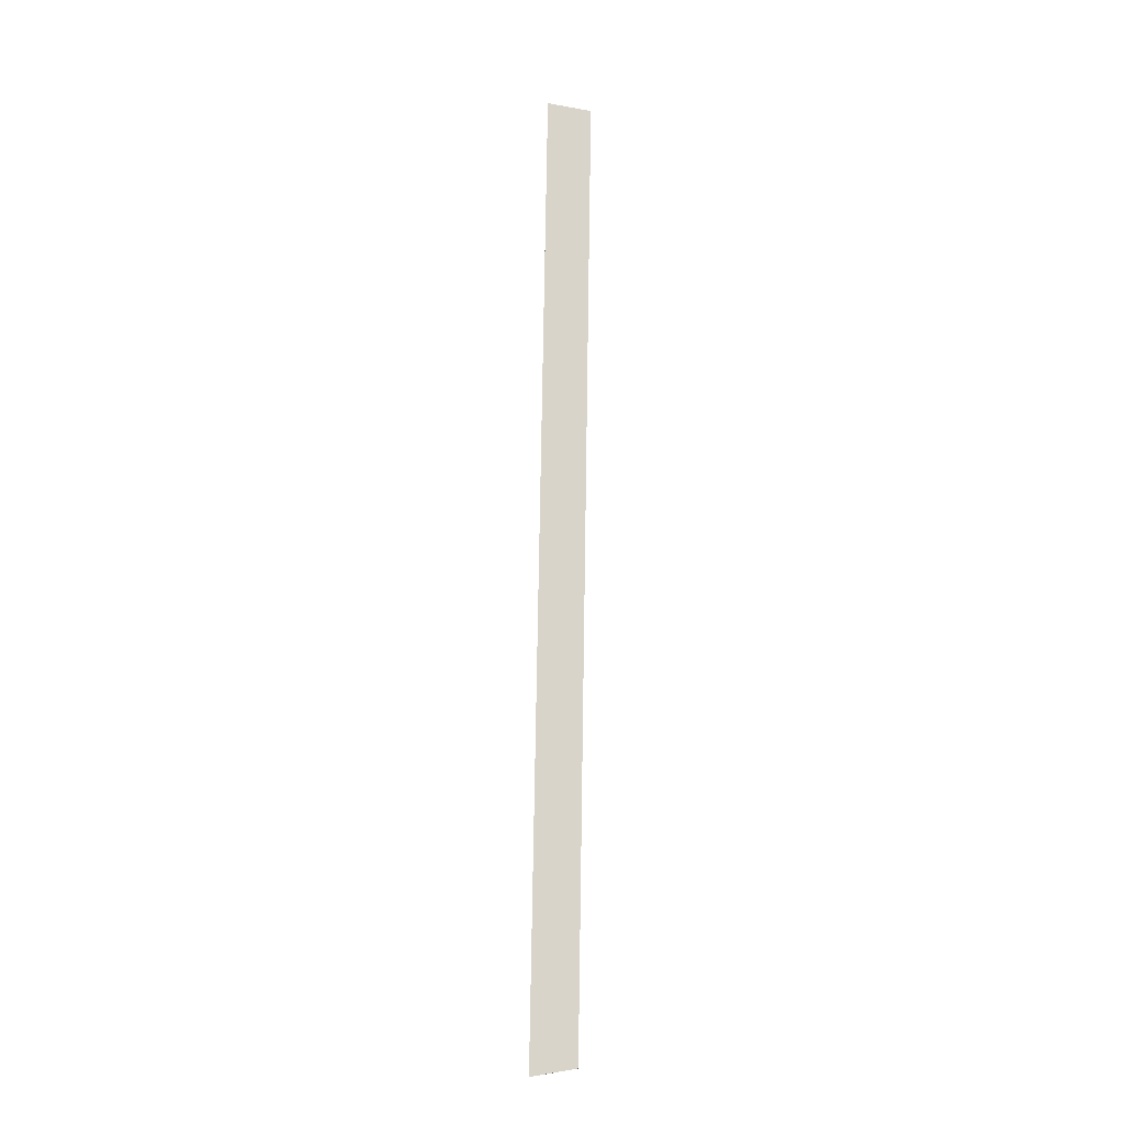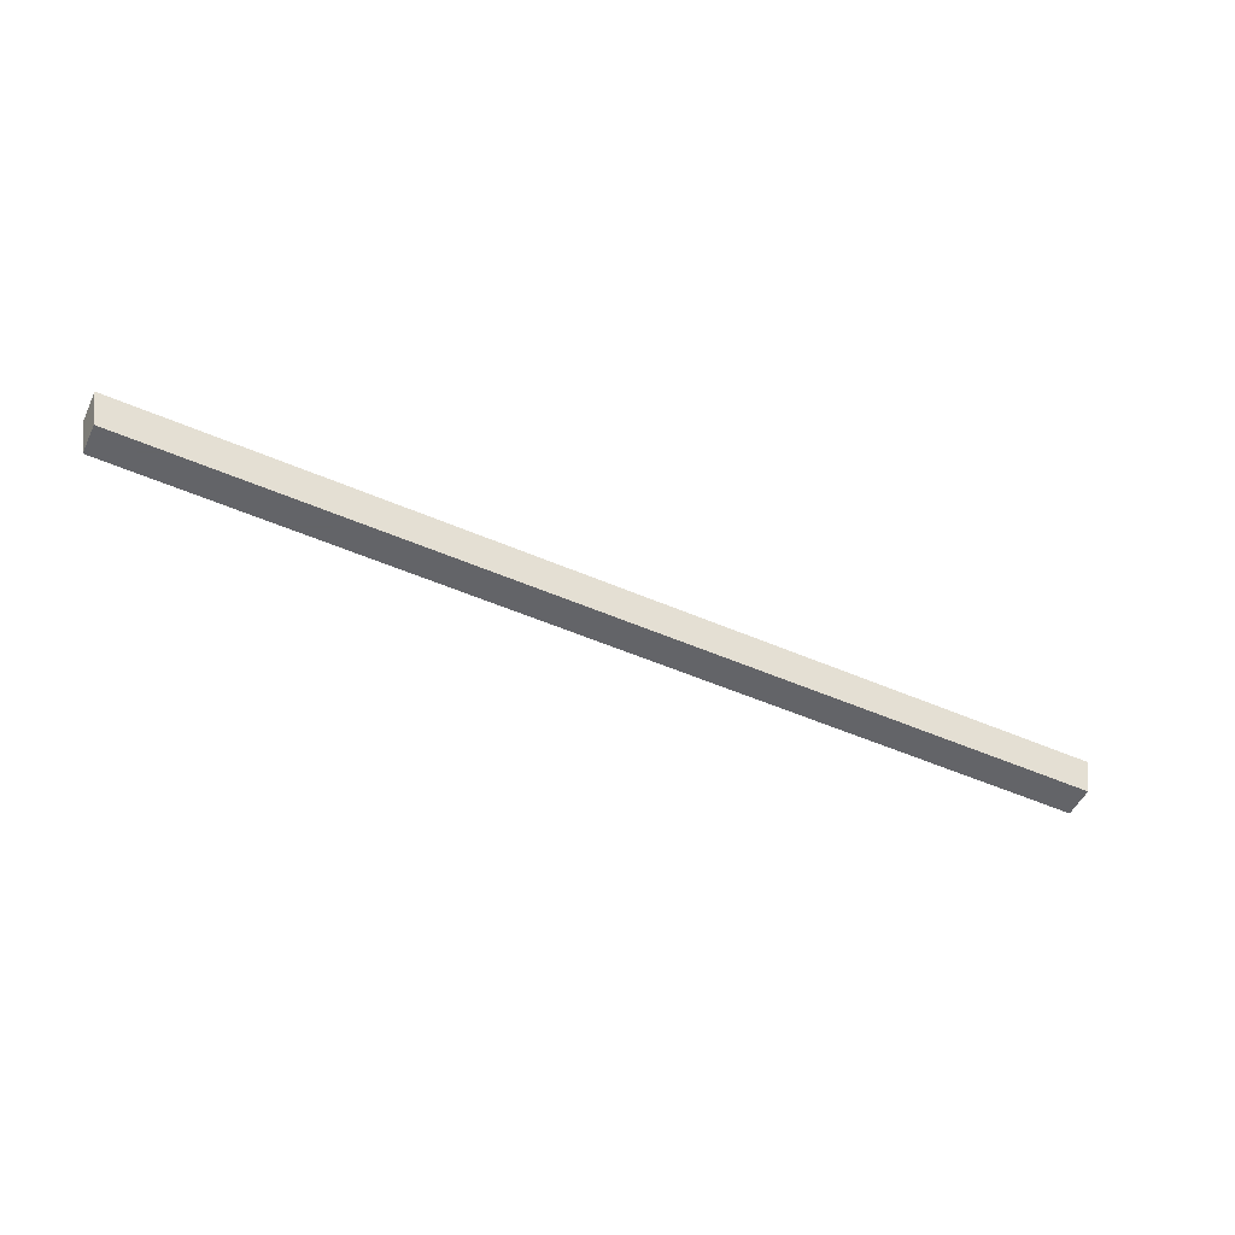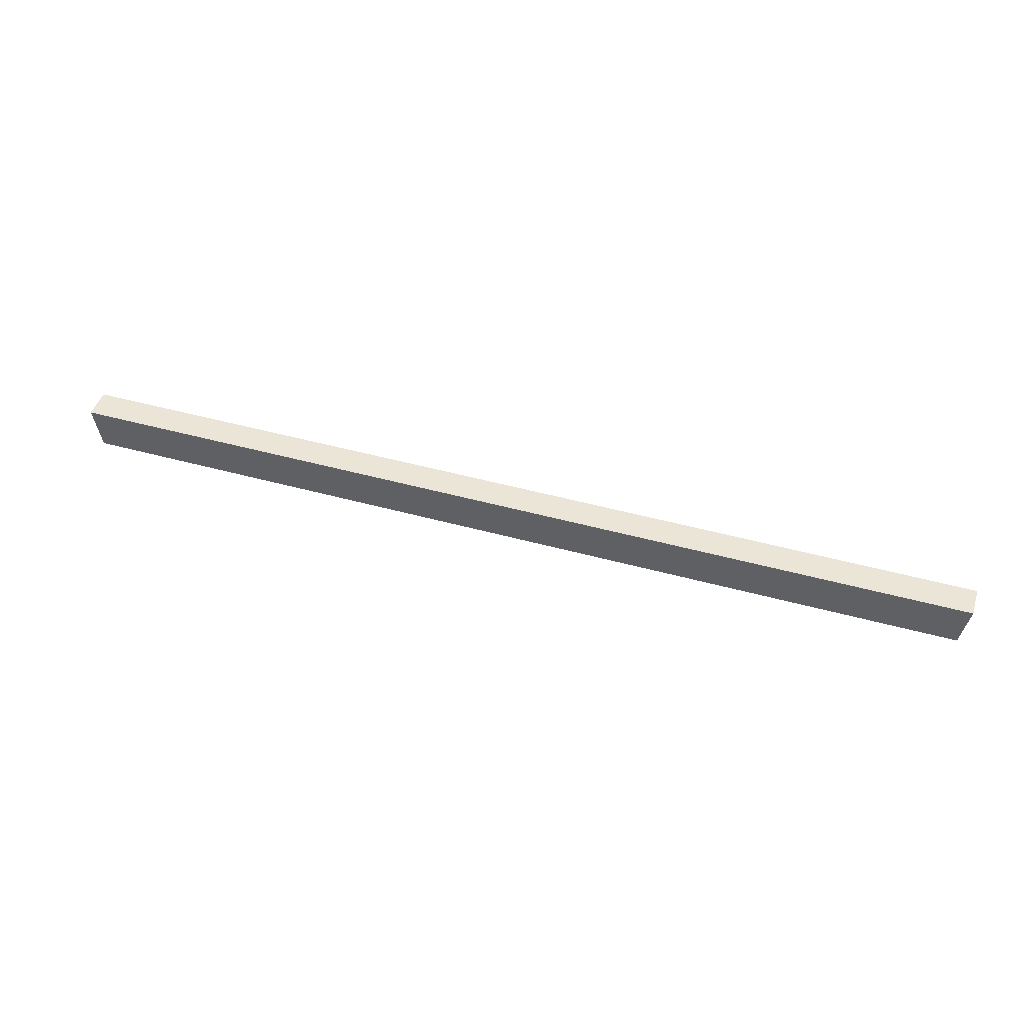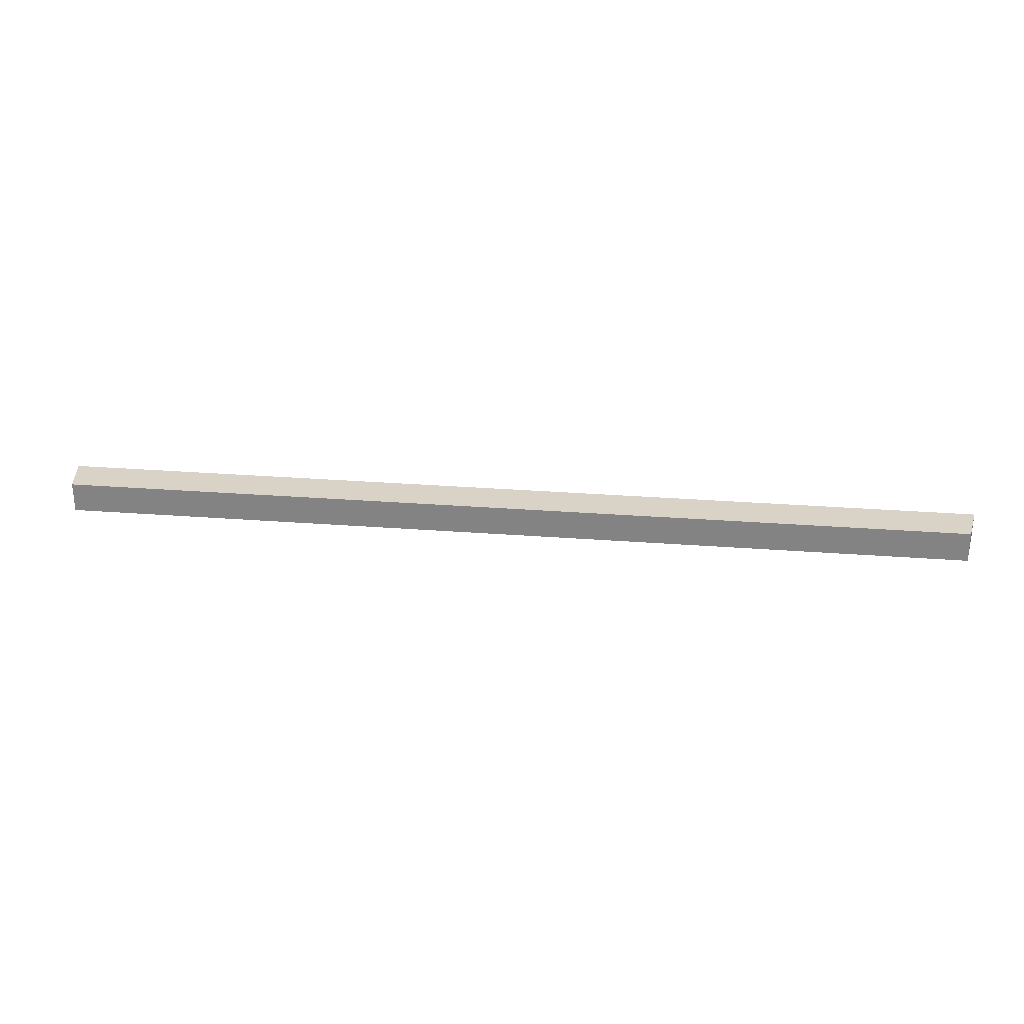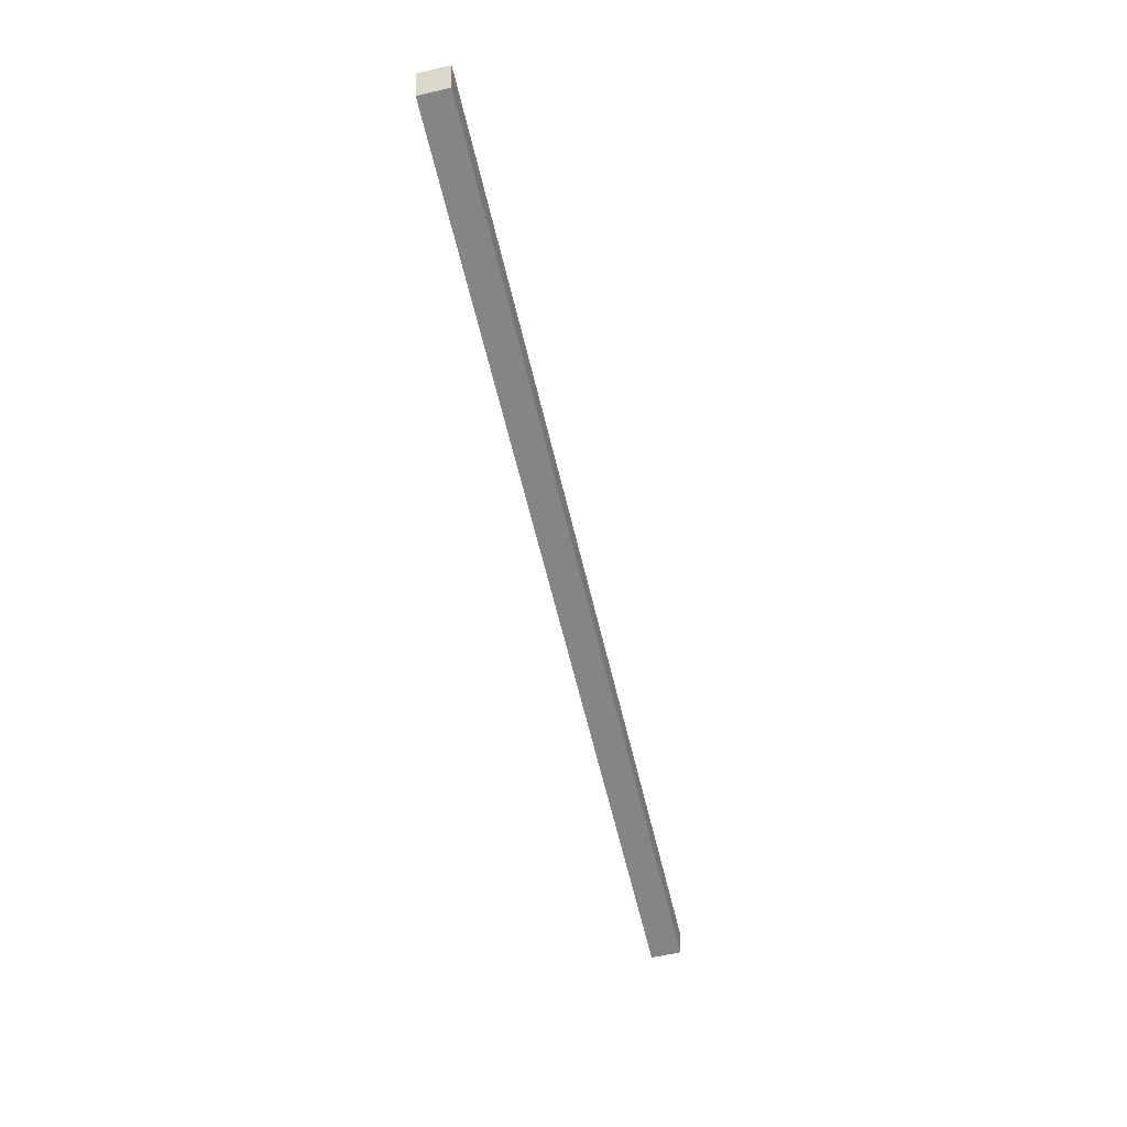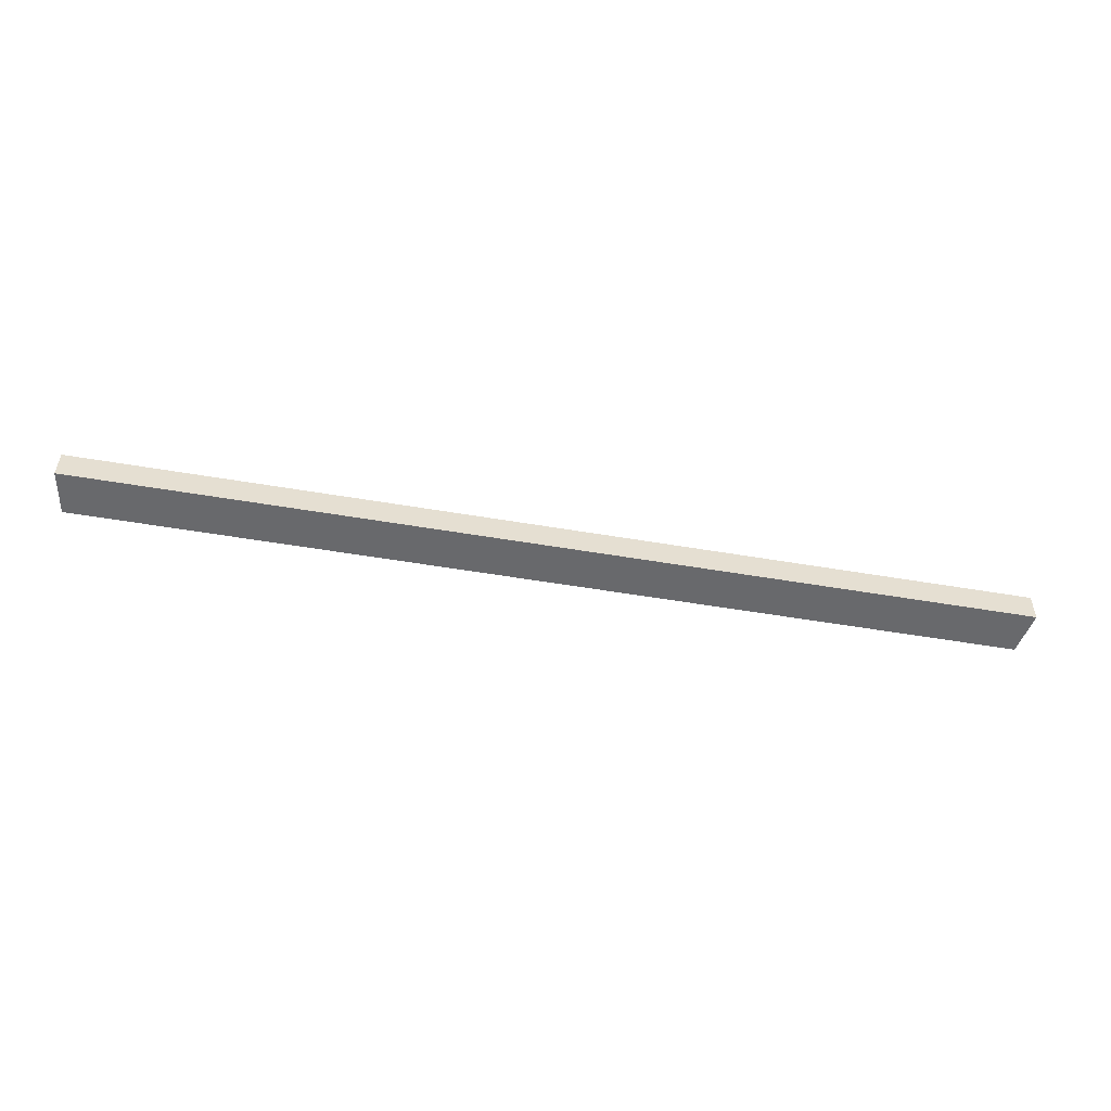
<metadata>
{"format":"obj","ext":"obj","renderer":"f3d","projection":"perspective","resolution":1024,"background":"white","views":[{"elev":75.1,"azim":90.9,"up":"+Y"},{"elev":-51.3,"azim":154.7,"up":"+Z"},{"elev":45.7,"azim":-162.3,"up":"+Z"},{"elev":27.8,"azim":-173.2,"up":"+Y"},{"elev":-61.7,"azim":-76.7,"up":"+Z"},{"elev":-52.8,"azim":-10.4,"up":"+Y"}]}
</metadata>
<code>
v 0.47 0.2167 -0.03197
v 0.4621 0.2167 -0.075
v 0.47 0.247 -0.03197
v -0.47 0.247 -0.03197
v -0.47 0.2167 -0.03197
v 0.4621 0.247 -0.075
v -0.4621 0.2167 -0.075
v -0.4621 0.247 -0.075
f 1 2 3
f 1 3 4
f 5 2 1
f 5 1 4
f 6 3 2
f 6 4 3
f 7 6 2
f 7 2 5
f 8 4 6
f 8 6 7
f 8 7 5
f 8 5 4

</code>
